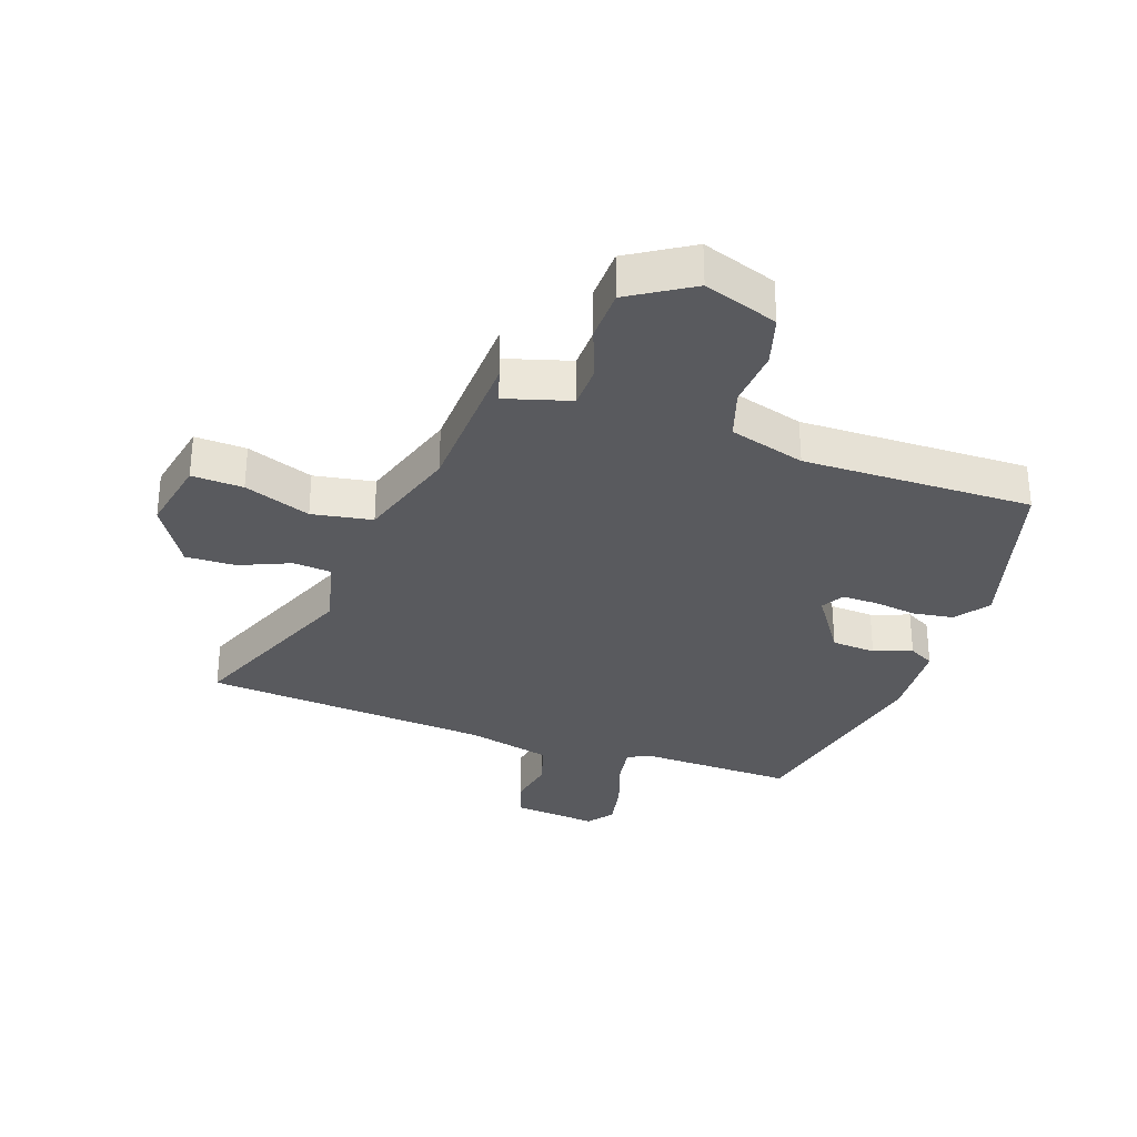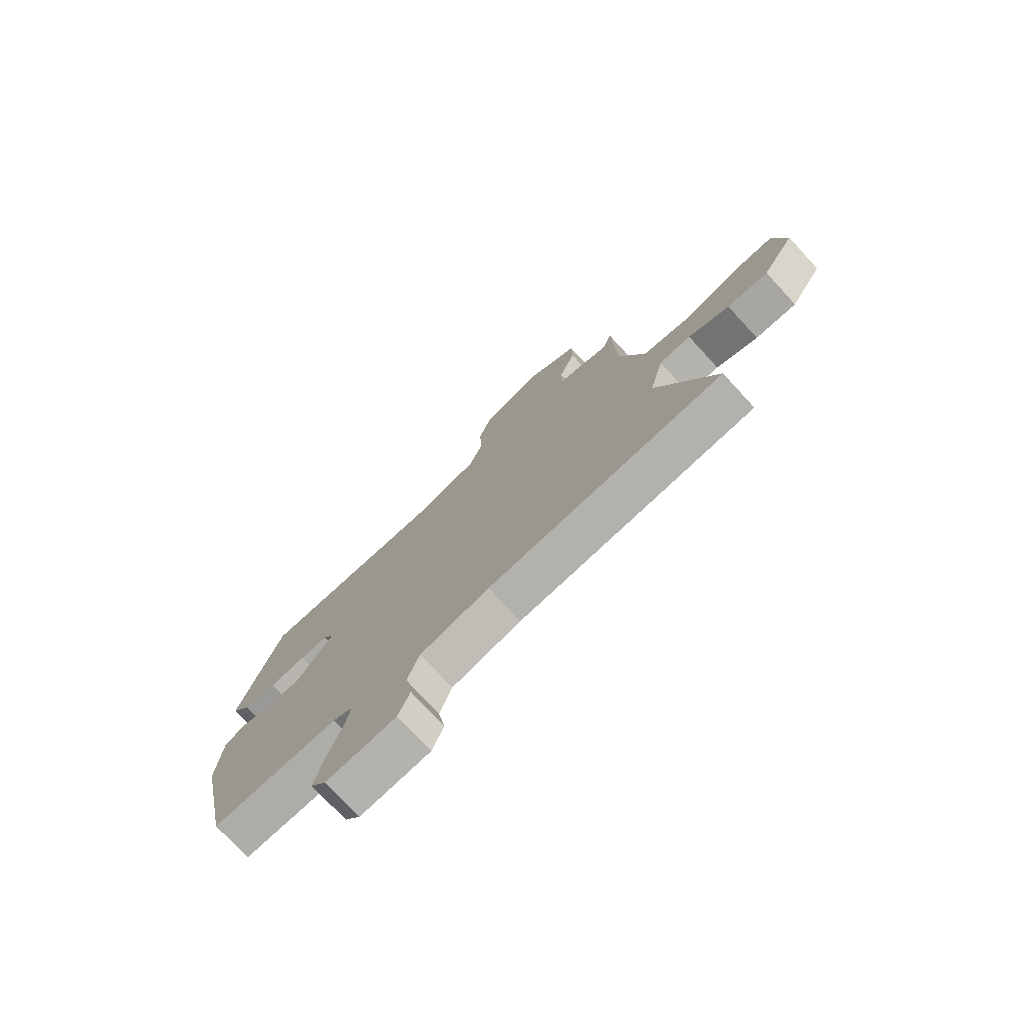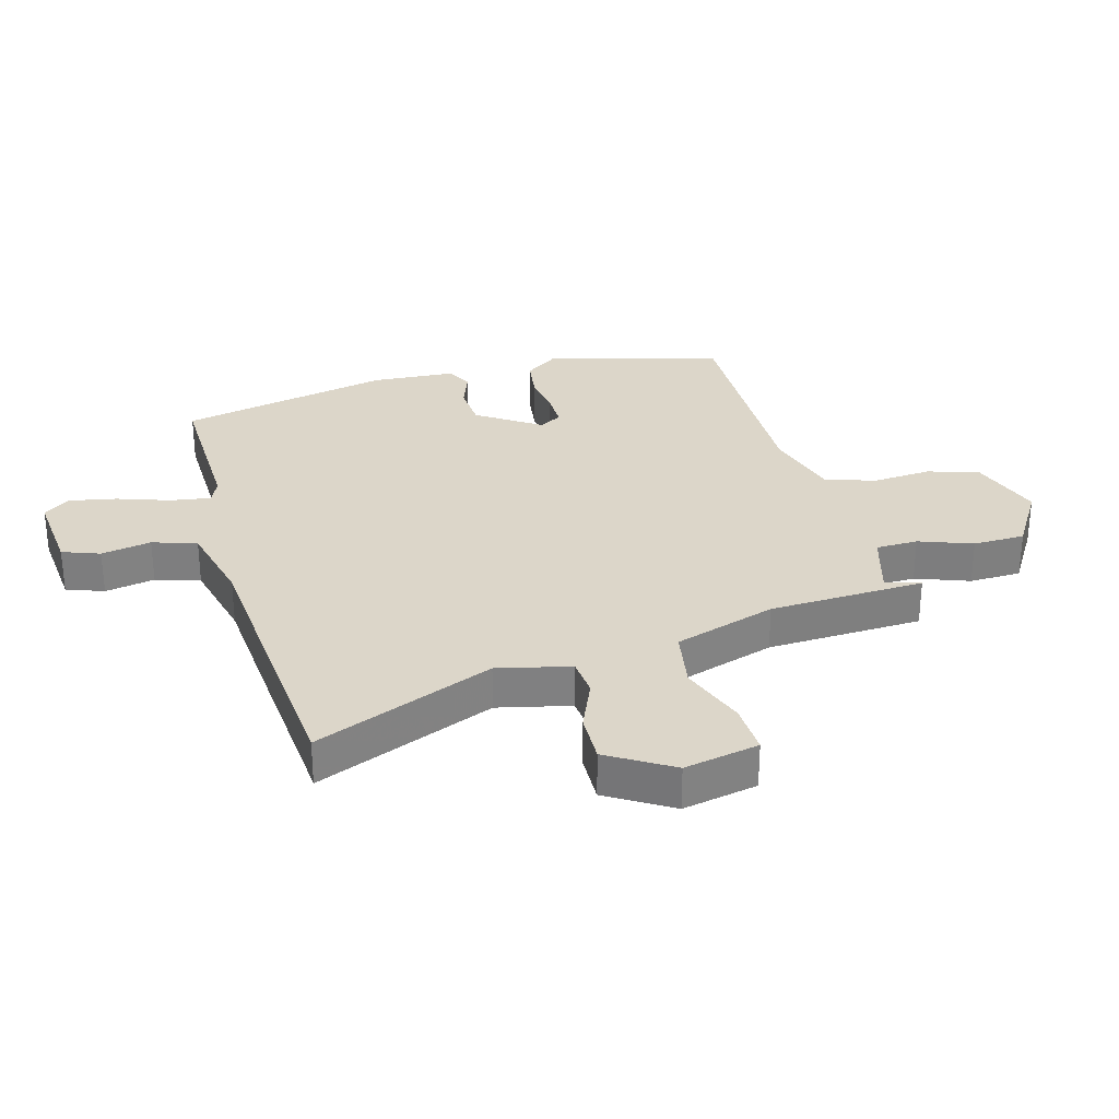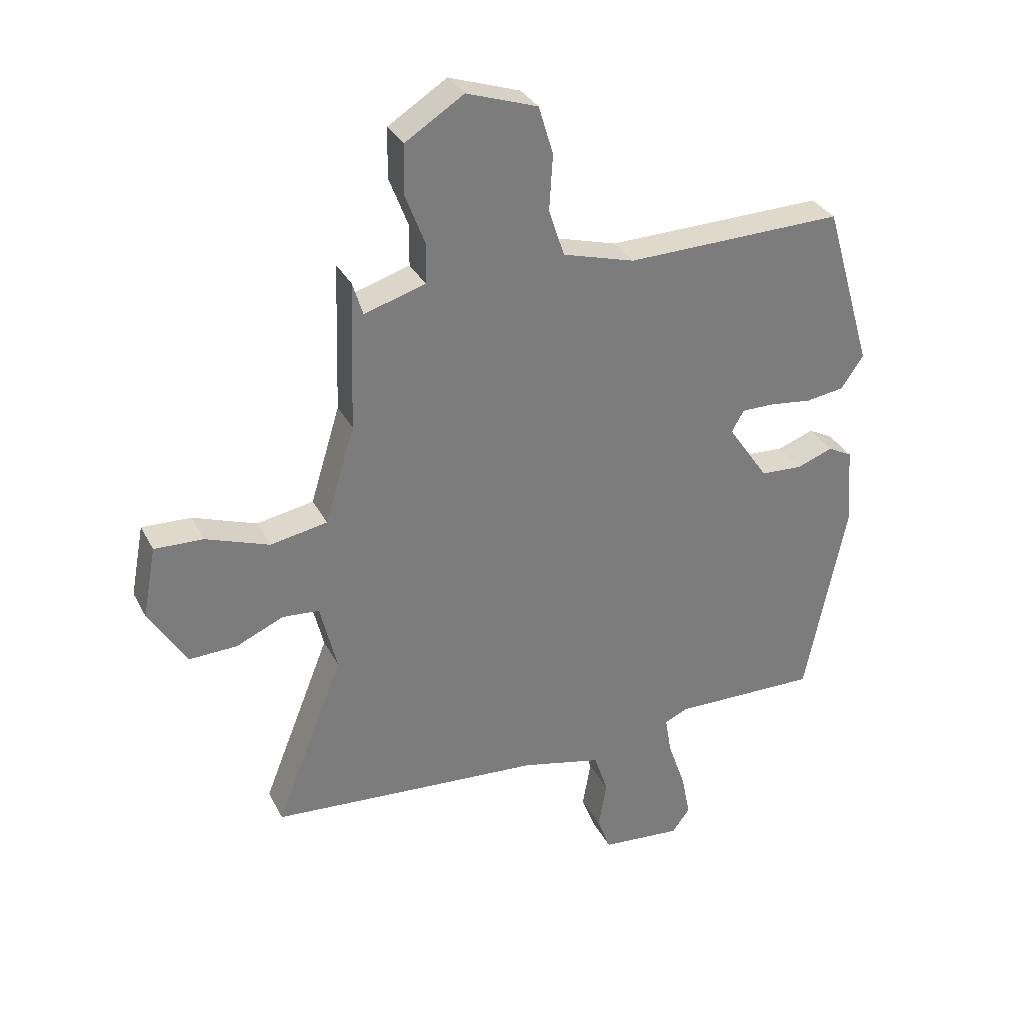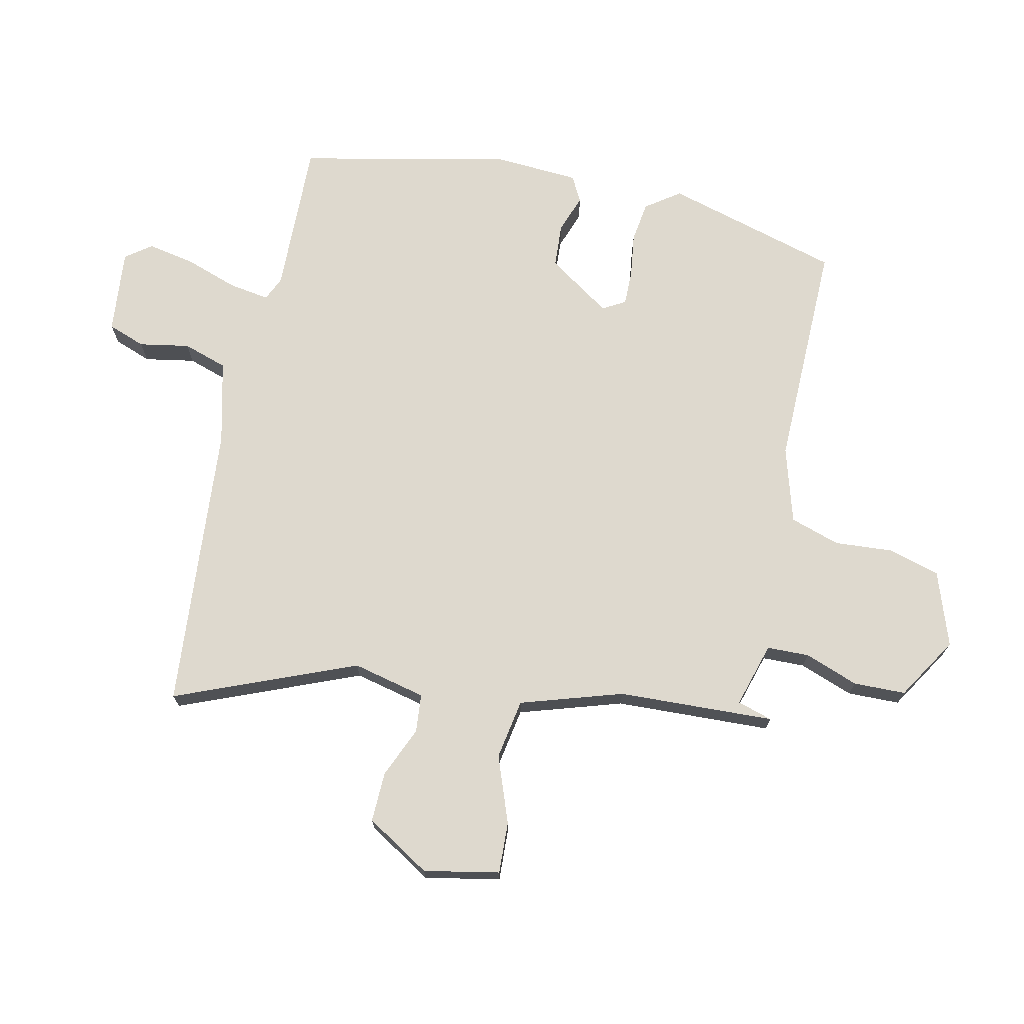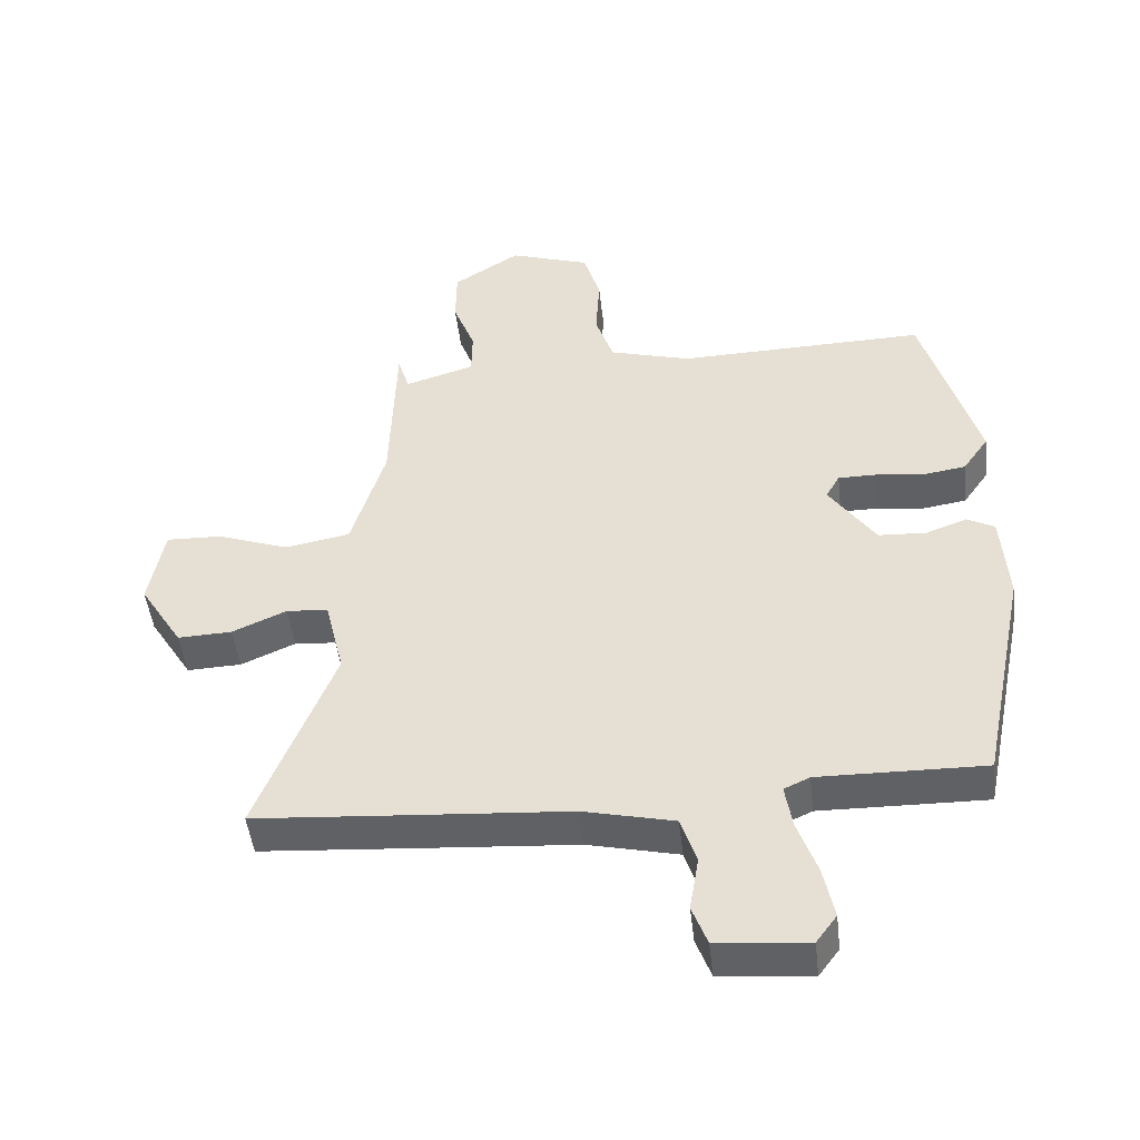
<metadata>
{"format":"obj","ext":"obj","renderer":"f3d","projection":"perspective","resolution":1024,"background":"white","views":[{"elev":-31.5,"azim":-19.8,"up":"+Y"},{"elev":-76.0,"azim":-137.3,"up":"+Z"},{"elev":30.2,"azim":-106.1,"up":"+Y"},{"elev":32.2,"azim":-23.6,"up":"+Z"},{"elev":71.5,"azim":-78.2,"up":"+Y"},{"elev":-47.3,"azim":6.5,"up":"+Z"}]}
</metadata>
<code>
v -0.362 0.07 -0.51
v -0.621 0.07 -0.491
v -0.504 0.07 -0.196
v -0.533 0.07 -0.077
v -0.596 0.07 -0.072
v -0.678 0.07 -0.108
v -0.76 0.07 -0.111
v -0.825 0.07 -0.007
v -0.802 0.07 0.116
v -0.718 0.07 0.113
v -0.609 0.07 0.074
v -0.511 0.07 0.092
v -0.46 0.07 0.259
v -0.452 0.07 0.514
v -0.434 0.07 0.457
v -0.329 0.07 0.489
v -0.328 0.07 0.558
v -0.361 0.07 0.645
v -0.36 0.07 0.73
v -0.259 0.07 0.794
v -0.137 0.07 0.753
v -0.112 0.07 0.67
v -0.118 0.07 0.574
v -0.091 0.07 0.493
v 0.033 0.07 0.458
v 0.408 0.07 0.467
v 0.491 0.07 0.183
v 0.452 0.07 0.127
v 0.386 0.07 0.117
v 0.314 0.07 0.126
v 0.257 0.07 0.126
v 0.236 0.07 0.089
v 0.306 0.07 -0.013
v 0.378 0.07 -0.017
v 0.44 0.07 0.006
v 0.482 0.07 -0.016
v 0.492 0.07 -0.153
v 0.422 0.07 -0.499
v 0.171 0.07 -0.495
v 0.132 0.07 -0.513
v 0.143 0.07 -0.579
v 0.173 0.07 -0.664
v 0.189 0.07 -0.742
v 0.158 0.07 -0.784
v 0.02 0.07 -0.772
v -0.003 0.07 -0.711
v 0.011 0.07 -0.629
v -0.013 0.07 -0.557
v -0.151 0.07 -0.525
v -0.362 0 -0.51
v -0.621 0 -0.491
v -0.504 0 -0.196
v -0.533 0 -0.077
v -0.596 0 -0.072
v -0.678 0 -0.108
v -0.76 0 -0.111
v -0.825 0 -0.007
v -0.802 0 0.116
v -0.718 0 0.113
v -0.609 0 0.074
v -0.511 0 0.092
v -0.46 0 0.259
v -0.452 0 0.514
v -0.434 0 0.457
v -0.329 0 0.489
v -0.328 0 0.558
v -0.361 0 0.645
v -0.36 0 0.73
v -0.259 0 0.794
v -0.137 0 0.753
v -0.112 0 0.67
v -0.118 0 0.574
v -0.091 0 0.493
v 0.033 0 0.458
v 0.408 0 0.467
v 0.491 0 0.183
v 0.452 0 0.127
v 0.386 0 0.117
v 0.314 0 0.126
v 0.257 0 0.126
v 0.236 0 0.089
v 0.306 0 -0.013
v 0.378 0 -0.017
v 0.44 0 0.006
v 0.482 0 -0.016
v 0.492 0 -0.153
v 0.422 0 -0.499
v 0.171 0 -0.495
v 0.132 0 -0.513
v 0.143 0 -0.579
v 0.173 0 -0.664
v 0.189 0 -0.742
v 0.158 0 -0.784
v 0.02 0 -0.772
v -0.003 0 -0.711
v 0.011 0 -0.629
v -0.013 0 -0.557
v -0.151 0 -0.525
f 45 46 47
f 44 45 47
f 43 44 47
f 42 43 47
f 41 42 47
f 40 41 47 48
f 39 40 48 49
f 37 38 39
f 36 37 39
f 35 36 39
f 34 35 39
f 1 2 3
f 49 1 3
f 39 49 3
f 34 39 3
f 33 34 3
f 28 29 30
f 27 28 30
f 26 27 30
f 25 26 30
f 24 25 30 31
f 21 22 23
f 20 21 23
f 19 20 23
f 18 19 23
f 17 18 23
f 16 17 23 24
f 24 31 32
f 16 24 32
f 15 16 32
f 9 10 11
f 8 9 11
f 7 8 11
f 6 7 11
f 5 6 11
f 4 5 11 12
f 3 4 12 13
f 33 3 13
f 32 33 13
f 15 32 13
f 13 14 15
f 96 95 94
f 96 94 93
f 96 93 92
f 96 92 91
f 96 91 90
f 97 96 90 89
f 98 97 89 88
f 88 87 86
f 88 86 85
f 88 85 84
f 88 84 83
f 52 51 50
f 52 50 98
f 52 98 88
f 52 88 83
f 52 83 82
f 79 78 77
f 79 77 76
f 79 76 75
f 79 75 74
f 80 79 74 73
f 72 71 70
f 72 70 69
f 72 69 68
f 72 68 67
f 72 67 66
f 73 72 66 65
f 81 80 73
f 81 73 65
f 81 65 64
f 60 59 58
f 60 58 57
f 60 57 56
f 60 56 55
f 60 55 54
f 61 60 54 53
f 62 61 53 52
f 62 52 82
f 62 82 81
f 62 81 64
f 64 63 62
f 1 50 51 2
f 2 51 52 3
f 3 52 53 4
f 4 53 54 5
f 5 54 55 6
f 6 55 56 7
f 7 56 57 8
f 8 57 58 9
f 9 58 59 10
f 10 59 60 11
f 11 60 61 12
f 12 61 62 13
f 13 62 63 14
f 14 63 64 15
f 15 64 65 16
f 16 65 66 17
f 17 66 67 18
f 18 67 68 19
f 19 68 69 20
f 20 69 70 21
f 21 70 71 22
f 22 71 72 23
f 23 72 73 24
f 24 73 74 25
f 25 74 75 26
f 26 75 76 27
f 27 76 77 28
f 28 77 78 29
f 29 78 79 30
f 30 79 80 31
f 31 80 81 32
f 32 81 82 33
f 33 82 83 34
f 34 83 84 35
f 35 84 85 36
f 36 85 86 37
f 37 86 87 38
f 38 87 88 39
f 39 88 89 40
f 40 89 90 41
f 41 90 91 42
f 42 91 92 43
f 43 92 93 44
f 44 93 94 45
f 45 94 95 46
f 46 95 96 47
f 47 96 97 48
f 48 97 98 49
f 49 98 50 1

</code>
